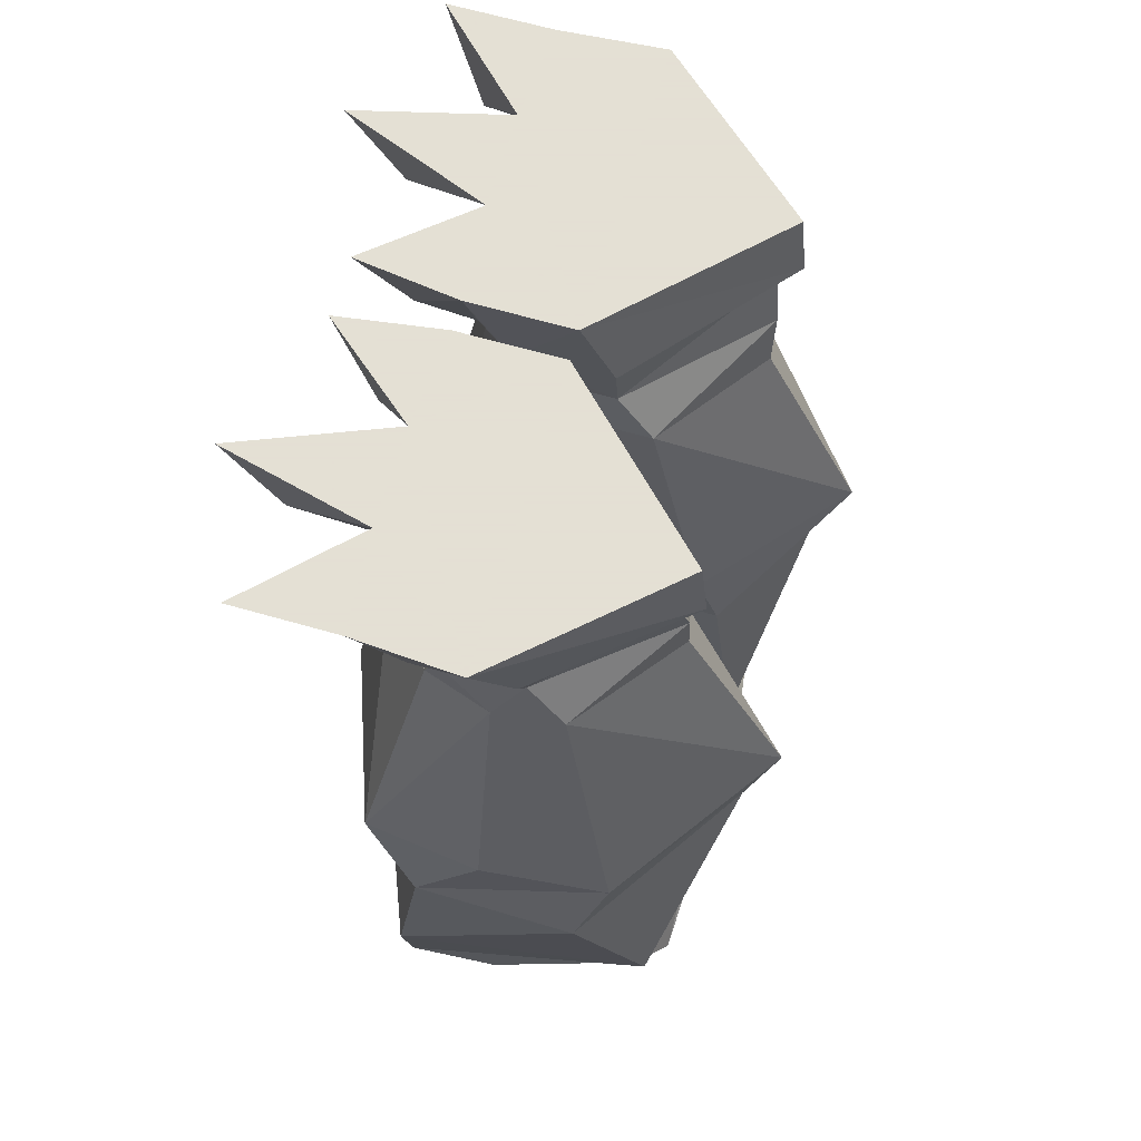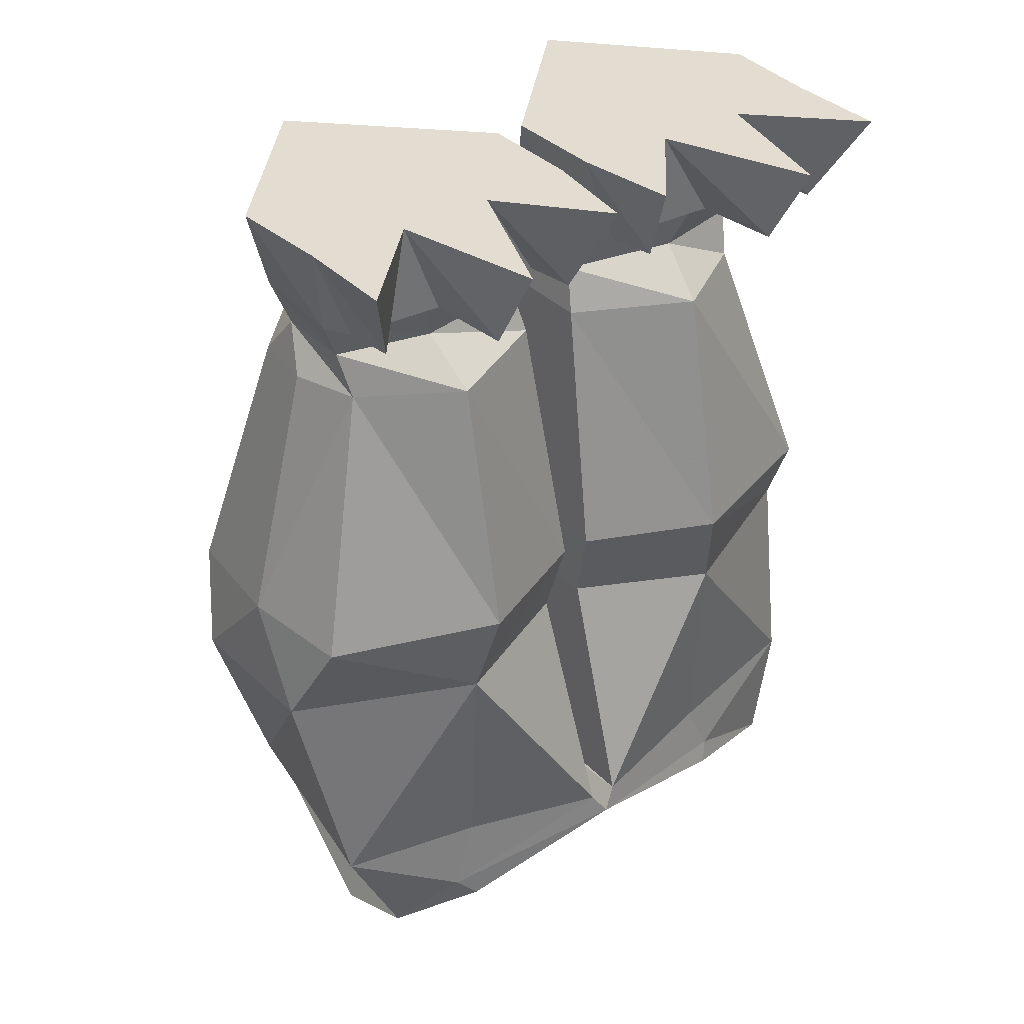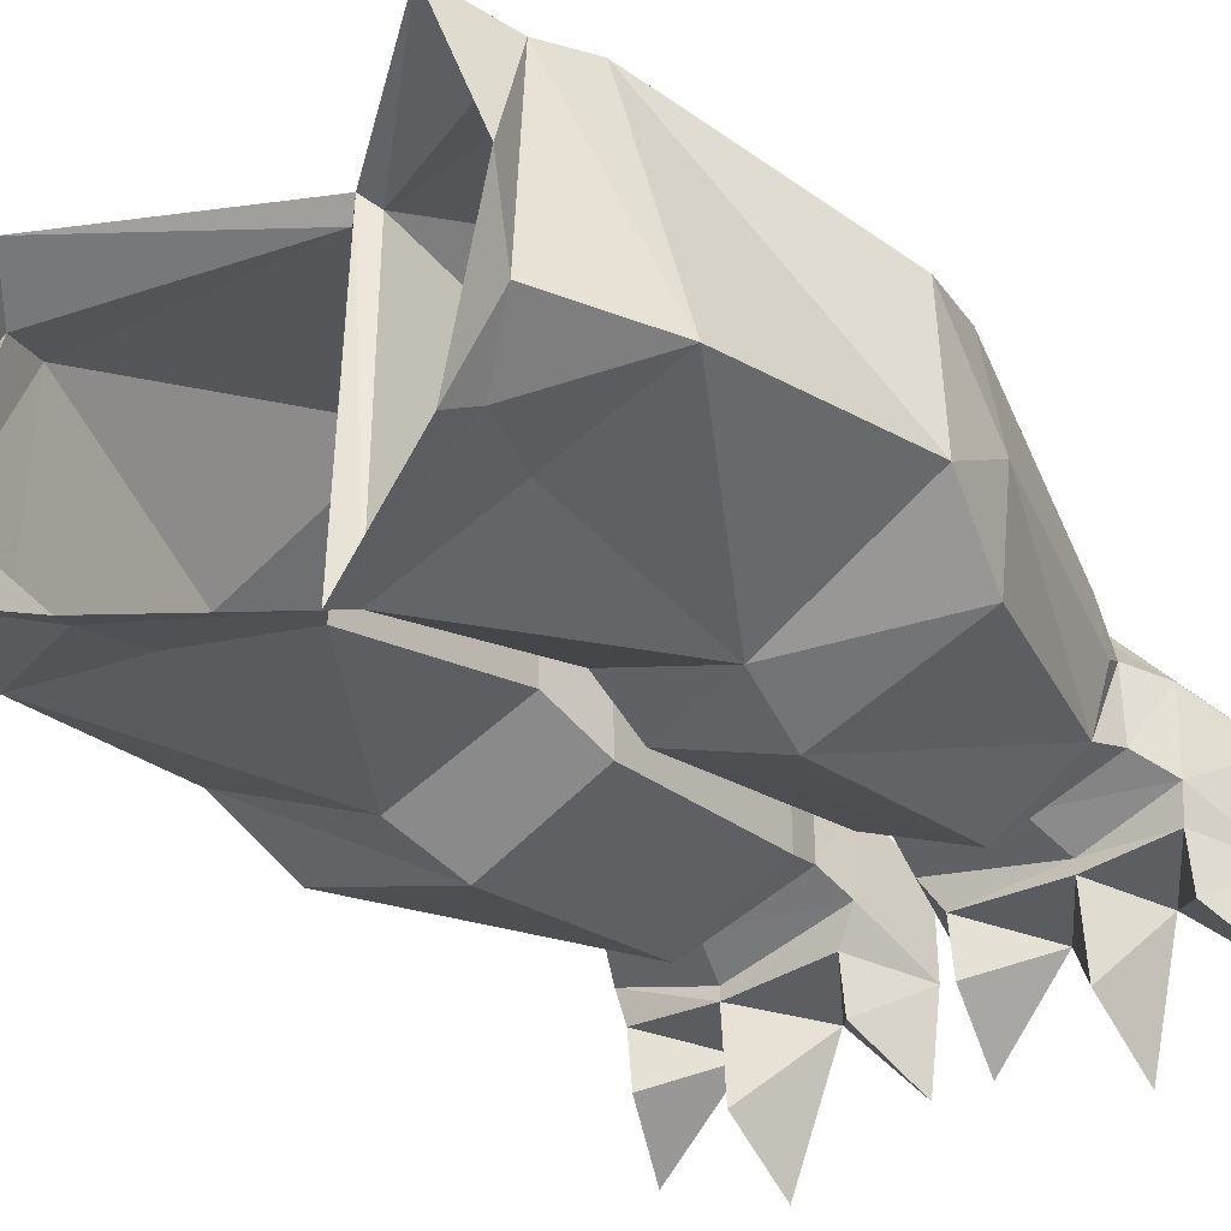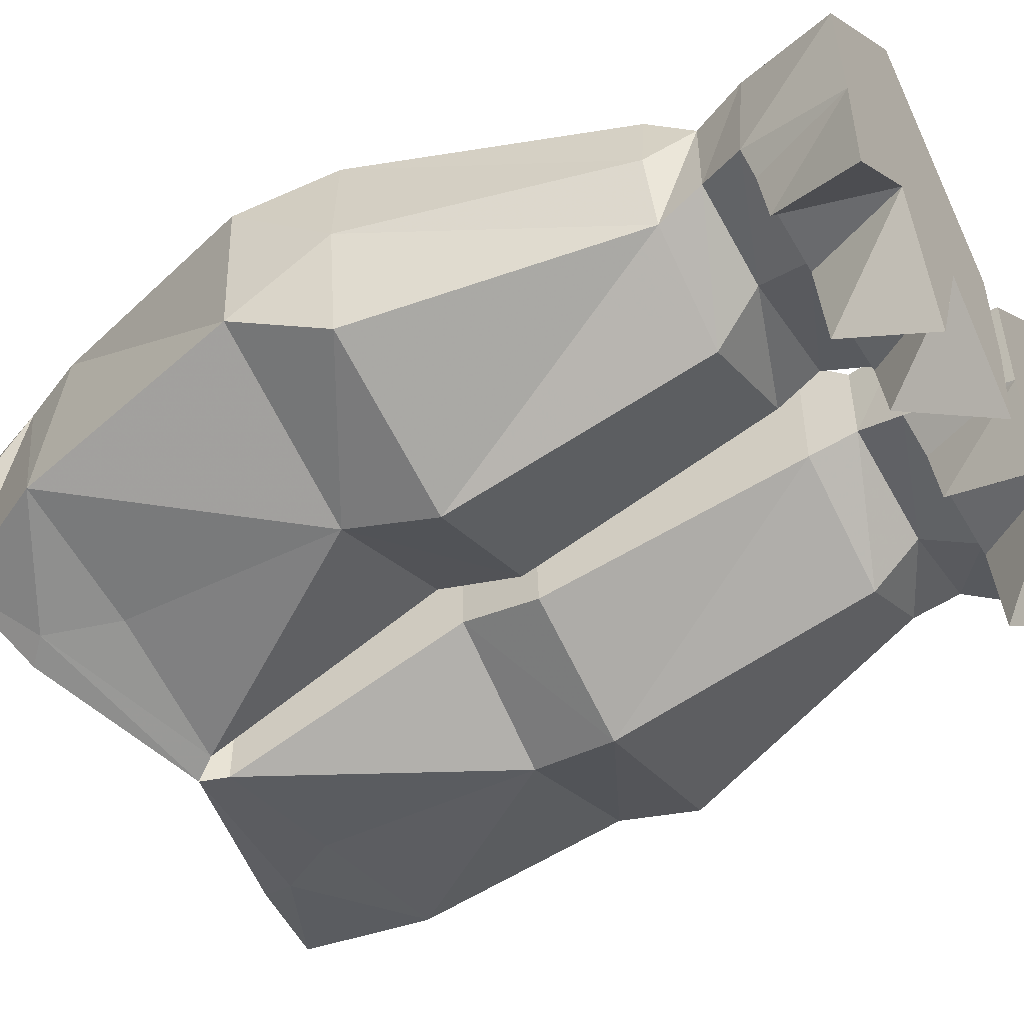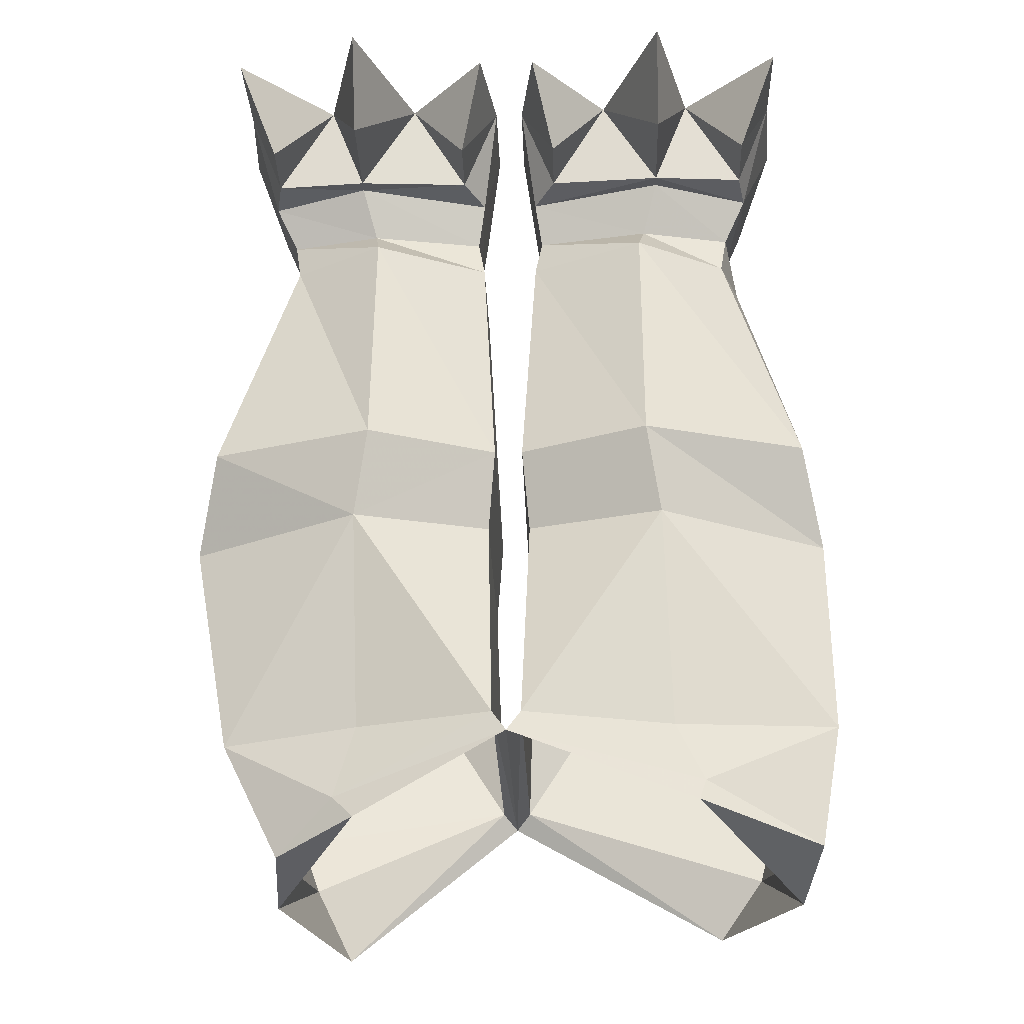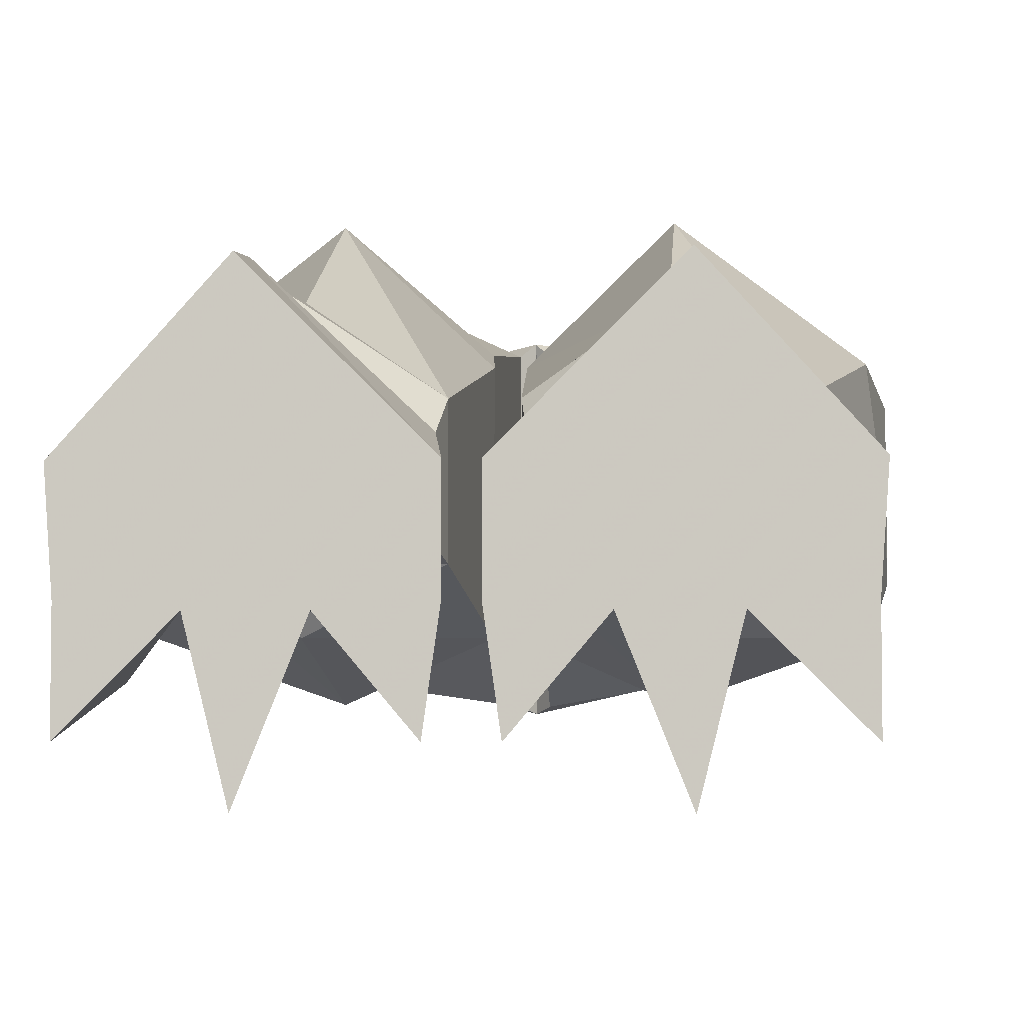
<metadata>
{"format":"obj","ext":"obj","renderer":"f3d","projection":"perspective","resolution":1024,"background":"white","views":[{"elev":66.2,"azim":-74.0,"up":"+Y"},{"elev":35.2,"azim":142.8,"up":"+Y"},{"elev":-35.7,"azim":36.7,"up":"+Z"},{"elev":-50.6,"azim":120.1,"up":"+Z"},{"elev":-24.8,"azim":-178.1,"up":"+Y"},{"elev":-4.4,"azim":-175.5,"up":"+Z"}]}
</metadata>
<code>
v -0.3672 -0.8047 -0.02344
v -0.3672 -0.5781 0.007812
v -0.1797 -0.5703 -0.08594
v -0.1875 -0.8125 -0.0625
v -0.2188 -0.875 -0.0625
v -0.3438 -0.9375 -0.02344
v -0.3125 -0.8516 0.25
v -0.3672 -0.5859 0.1797
v -0.3438 -0.4844 0.2109
v -0.3594 -0.4766 0.07812
v -0.3438 -0.4766 -0.04688
v -0.1641 -0.4766 -0.1094
v -0.03125 -0.5625 -0.02344
v -0.02344 -0.8125 -0.1094
v -0.007812 -0.8359 -0.1172
v -0.2109 -0.8984 -0.07031
v -0.3281 -0.9766 0.07031
v -0.2969 -0.9062 0.2344
v -0.02344 -0.8125 0.2656
v -0.1797 -0.5547 0.3125
v -0.1641 -0.4609 0.3438
v -0.2812 -0.2031 0.1484
v -0.2891 -0.2031 0.07812
v -0.2656 -0.2031 0.007812
v -0.1641 -0.2031 -0.05469
v -0.03906 -0.2031 0.007812
v -0.02344 -0.4766 -0.04688
v -0.03125 -0.5703 0.2344
v -0.007812 -0.8281 0.2812
v 0.007812 -0.8125 -0.1094
v 0.1797 -0.8906 -0.0625
v 0.1562 -0.9141 -0.07031
v 0.2422 -0.9453 -0.02344
v 0.25 -0.9766 0.07031
v 0.2266 -0.9141 0.2344
v 0.1875 -0.9922 0.2578
v 0.007812 -0.8125 0.2656
v 0.01562 -0.5703 0.2344
v 0.01562 -0.5625 -0.02344
v 0.1641 -0.5703 -0.08594
v 0.1562 -0.8125 -0.0625
v 0.3047 -0.8203 -0.02344
v 0.25 -0.8516 0.25
v 0.1641 -0.5547 0.3125
v 0.1484 -0.4609 0.3438
v 0.007812 -0.4844 0.2109
v 0.007812 -0.4766 -0.04688
v 0.1484 -0.4766 -0.1094
v 0.3281 -0.4766 -0.04688
v 0.3516 -0.5781 0.007812
v -0.02344 -0.4844 0.2109
v -0.1641 -0.2188 0.2344
v -0.1719 -0.1562 0.2344
v -0.2734 -0.1562 0.1094
v -0.2734 -0.1562 0.02344
v -0.1719 -0.1562 0
v -0.04688 -0.1562 0.02344
v -0.04688 -0.1562 0.1094
v -0.03906 -0.2031 0.07812
v -0.25 -0.9688 0.2656
v -0.1875 -0.1016 0.2266
v -0.2969 -0.1016 0.1094
v -0.2969 -0.1094 0.007812
v -0.1875 -0.1016 -0.02344
v -0.03906 -0.1094 0.007812
v -0.03906 -0.1016 0.1094
v -0.03906 -0.2031 0.1484
v -0.1875 -0.07812 0.25
v -0.3359 0 0.07812
v -0.3281 0 -0.03125
v -0.2891 -0.1016 -0.03125
v -0.1875 -0.1016 -0.03906
v -0.0625 -0.1016 -0.03125
v -0.02344 0 -0.03125
v -0.02344 0 0.07812
v -0.1875 0 0.2422
v -0.125 0 -0.03906
v -0.2266 0 -0.03906
v -0.3281 0 -0.1406
v -0.2891 -0.09375 -0.09375
v -0.1875 -0.09375 -0.1406
v -0.0625 -0.09375 -0.09375
v -0.03906 0 -0.1406
v -0.1875 0 -0.1953
v 0.3516 -0.5859 0.1797
v 0.3281 -0.4844 0.2109
v 0.1484 -0.2188 0.2344
v 0.02344 -0.2031 0.1484
v 0.02344 -0.2031 0.07812
v 0.02344 -0.2031 0.007812
v 0.1484 -0.2031 -0.05469
v 0.25 -0.2031 0.007812
v 0.3438 -0.4766 0.07812
v 0.2734 -0.2031 0.07812
v 0.2656 -0.2031 0.1484
v 0.1562 -0.1562 0.2344
v 0.03125 -0.1562 0.1094
v 0.03125 -0.1562 0.02344
v 0.1562 -0.1562 0
v 0.2578 -0.1562 0.02344
v 0.2578 -0.1562 0.1094
v 0.2812 -0.1016 0.1094
v 0.1719 -0.1016 0.2266
v 0.02344 -0.1016 0.1094
v 0.02344 -0.1094 0.007812
v 0.1719 -0.1016 -0.02344
v 0.2812 -0.1094 0.007812
v 0.3203 0 0.07812
v 0.1719 -0.07812 0.25
v 0.007812 0 0.07812
v 0.007812 0 -0.03125
v 0.04688 -0.1016 -0.03125
v 0.1719 -0.1016 -0.03906
v 0.2734 -0.1016 -0.03125
v 0.3125 0 -0.03125
v 0.2109 0 -0.03906
v 0.1719 0 0.2422
v 0.1094 0 -0.03906
v 0.02344 0 -0.1406
v 0.04688 -0.09375 -0.09375
v 0.1719 -0.09375 -0.1406
v 0.2734 -0.09375 -0.09375
v 0.3125 0 -0.1406
v 0.1719 0 -0.1953
f 1 2 3
f 1 3 4
f 1 4 5
f 1 5 6
f 1 6 7
f 1 7 8
f 1 8 2
f 2 8 9
f 2 9 10
f 2 10 11
f 2 11 12
f 2 12 3
f 3 12 13
f 3 13 14
f 3 14 4
f 4 14 5
f 5 14 15
f 5 15 16
f 5 16 6
f 6 16 17
f 6 17 18
f 6 18 7
f 7 18 19
f 7 19 20
f 7 20 8
f 8 20 9
f 9 20 21
f 9 21 22
f 9 22 10
f 10 22 23
f 10 23 11
f 11 23 24
f 11 24 25
f 11 25 12
f 12 25 26
f 12 26 27
f 12 27 13
f 13 27 28
f 13 28 19
f 13 19 14
f 14 19 29
f 14 29 15
f 15 29 30
f 15 30 31
f 15 31 32
f 32 31 33
f 32 33 34
f 34 33 35
f 34 35 36
f 36 35 37
f 36 37 29
f 29 37 30
f 30 37 38
f 30 38 39
f 30 39 40
f 30 40 41
f 30 41 31
f 31 41 42
f 31 42 33
f 33 42 35
f 35 42 43
f 35 43 37
f 37 43 44
f 37 44 38
f 38 44 45
f 38 45 46
f 38 46 39
f 39 46 47
f 39 47 40
f 40 47 48
f 40 48 49
f 40 49 50
f 40 50 42
f 40 42 41
f 20 19 28
f 20 28 51
f 20 51 21
f 21 51 52
f 21 52 22
f 22 52 53
f 22 53 54
f 22 54 23
f 23 54 55
f 23 55 24
f 24 55 56
f 24 56 25
f 25 56 57
f 25 57 26
f 26 57 58
f 26 58 59
f 26 59 51
f 26 51 27
f 27 51 28
f 17 60 18
f 18 60 19
f 19 60 29
f 54 53 61
f 54 61 62
f 54 62 63
f 54 63 55
f 55 63 64
f 55 64 56
f 56 64 65
f 56 65 57
f 57 65 66
f 57 66 58
f 58 66 53
f 58 53 67
f 58 67 59
f 59 67 51
f 51 67 52
f 52 67 53
f 53 66 61
f 61 66 68
f 61 68 62
f 62 68 69
f 62 69 63
f 63 69 70
f 63 70 71
f 63 71 72
f 63 72 64
f 64 72 65
f 65 72 73
f 65 73 74
f 65 74 75
f 65 75 66
f 66 75 68
f 68 75 76
f 68 76 69
f 69 76 75
f 69 75 77
f 69 77 78
f 69 78 70
f 71 78 72
f 72 77 73
f 74 77 75
f 43 42 50
f 43 50 85
f 43 85 44
f 44 85 45
f 45 85 86
f 45 86 87
f 45 87 88
f 45 88 46
f 46 88 89
f 46 89 47
f 47 89 90
f 47 90 91
f 47 91 48
f 48 91 92
f 48 92 49
f 49 92 93
f 49 93 50
f 50 93 85
f 85 93 86
f 86 93 94
f 86 94 95
f 86 95 87
f 87 95 96
f 87 96 88
f 88 96 97
f 88 97 89
f 89 97 98
f 89 98 90
f 90 98 99
f 90 99 91
f 91 99 100
f 91 100 92
f 92 100 101
f 92 101 94
f 92 94 93
f 96 101 102
f 96 102 103
f 96 103 97
f 97 103 104
f 97 104 105
f 97 105 98
f 98 105 106
f 98 106 99
f 99 106 107
f 99 107 100
f 100 107 102
f 100 102 101
f 101 95 94
f 95 101 96
f 107 108 102
f 102 108 109
f 102 109 103
f 103 109 104
f 104 109 110
f 104 110 105
f 105 110 111
f 105 111 112
f 105 112 106
f 106 112 113
f 106 113 114
f 106 114 107
f 107 114 115
f 107 115 108
f 108 115 116
f 108 116 110
f 108 110 117
f 108 117 109
f 109 117 110
f 110 116 118
f 110 118 111
f 112 118 113
f 113 116 114
f 70 78 79
f 70 79 80
f 70 80 71
f 72 78 81
f 73 77 82
f 74 83 77
f 84 78 77
f 84 81 78
f 83 82 77
f 111 118 119
f 112 120 118
f 113 121 116
f 114 122 115
f 115 122 123
f 115 123 116
f 124 118 116
f 124 116 121
f 119 118 120
f 71 80 78
f 72 81 77
f 73 82 74
f 74 82 83
f 79 78 80
f 84 77 81
f 111 119 120
f 111 120 112
f 113 118 121
f 114 116 122
f 116 123 122
f 124 121 118

</code>
